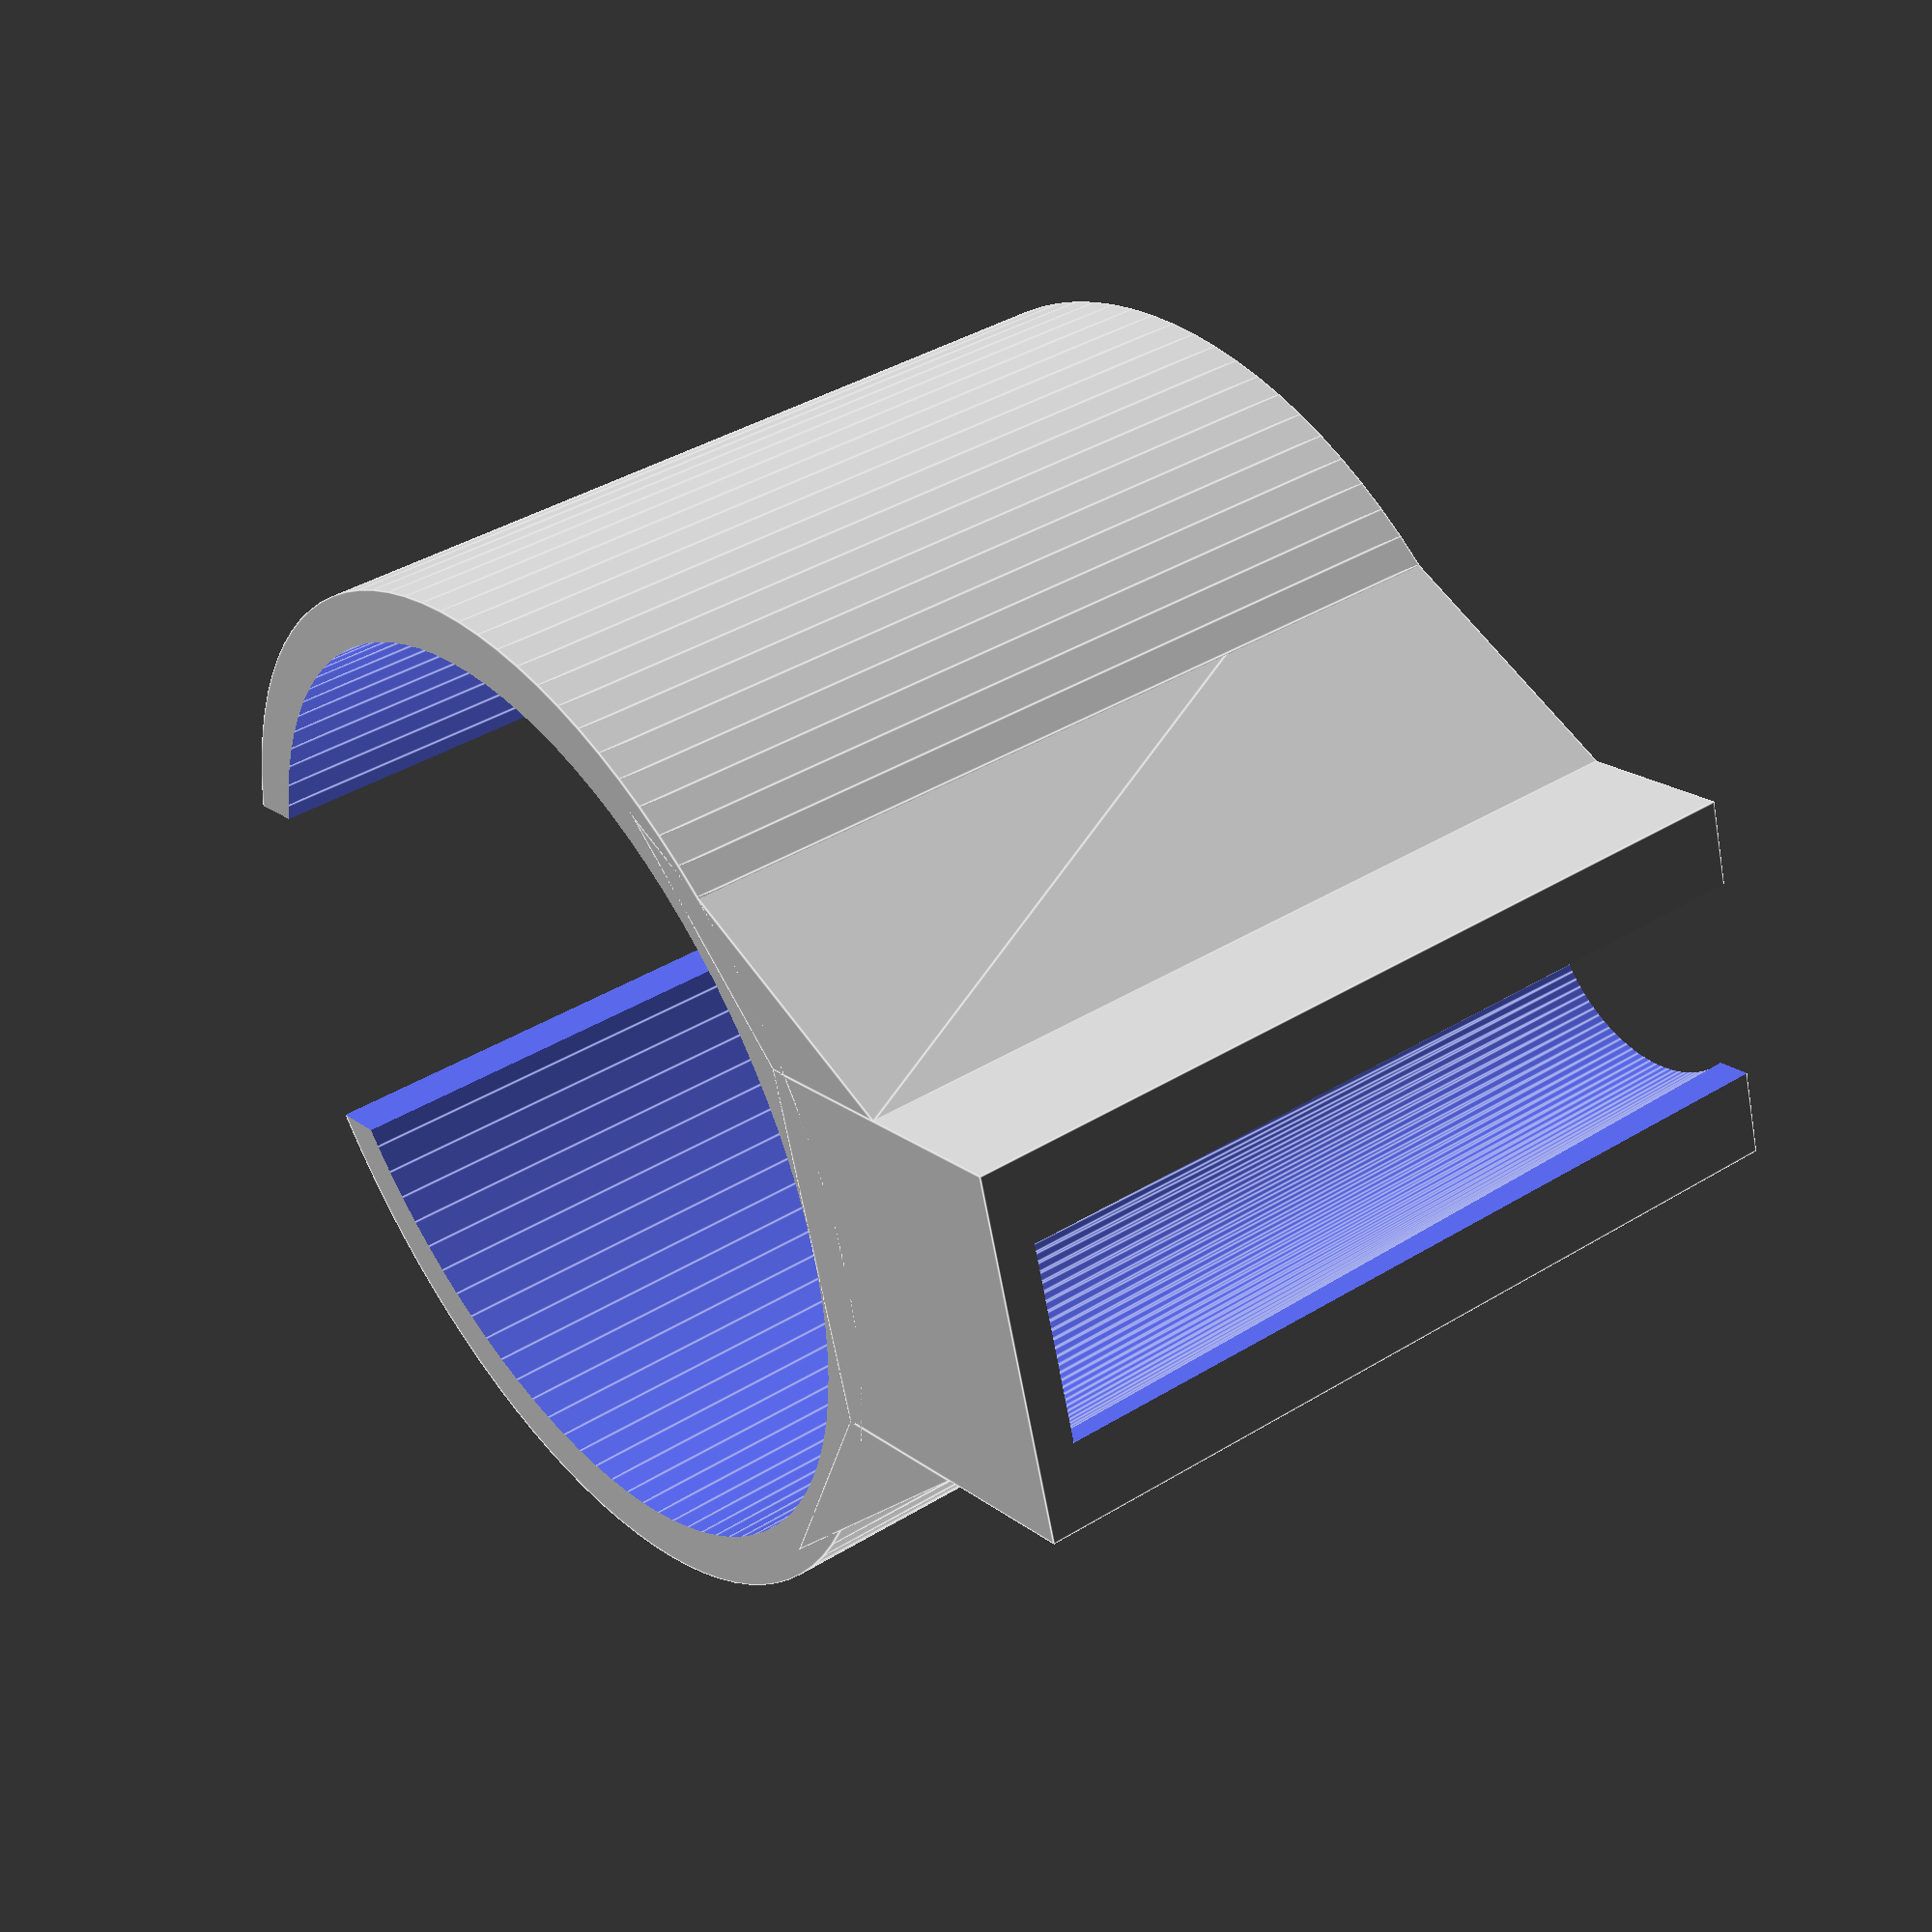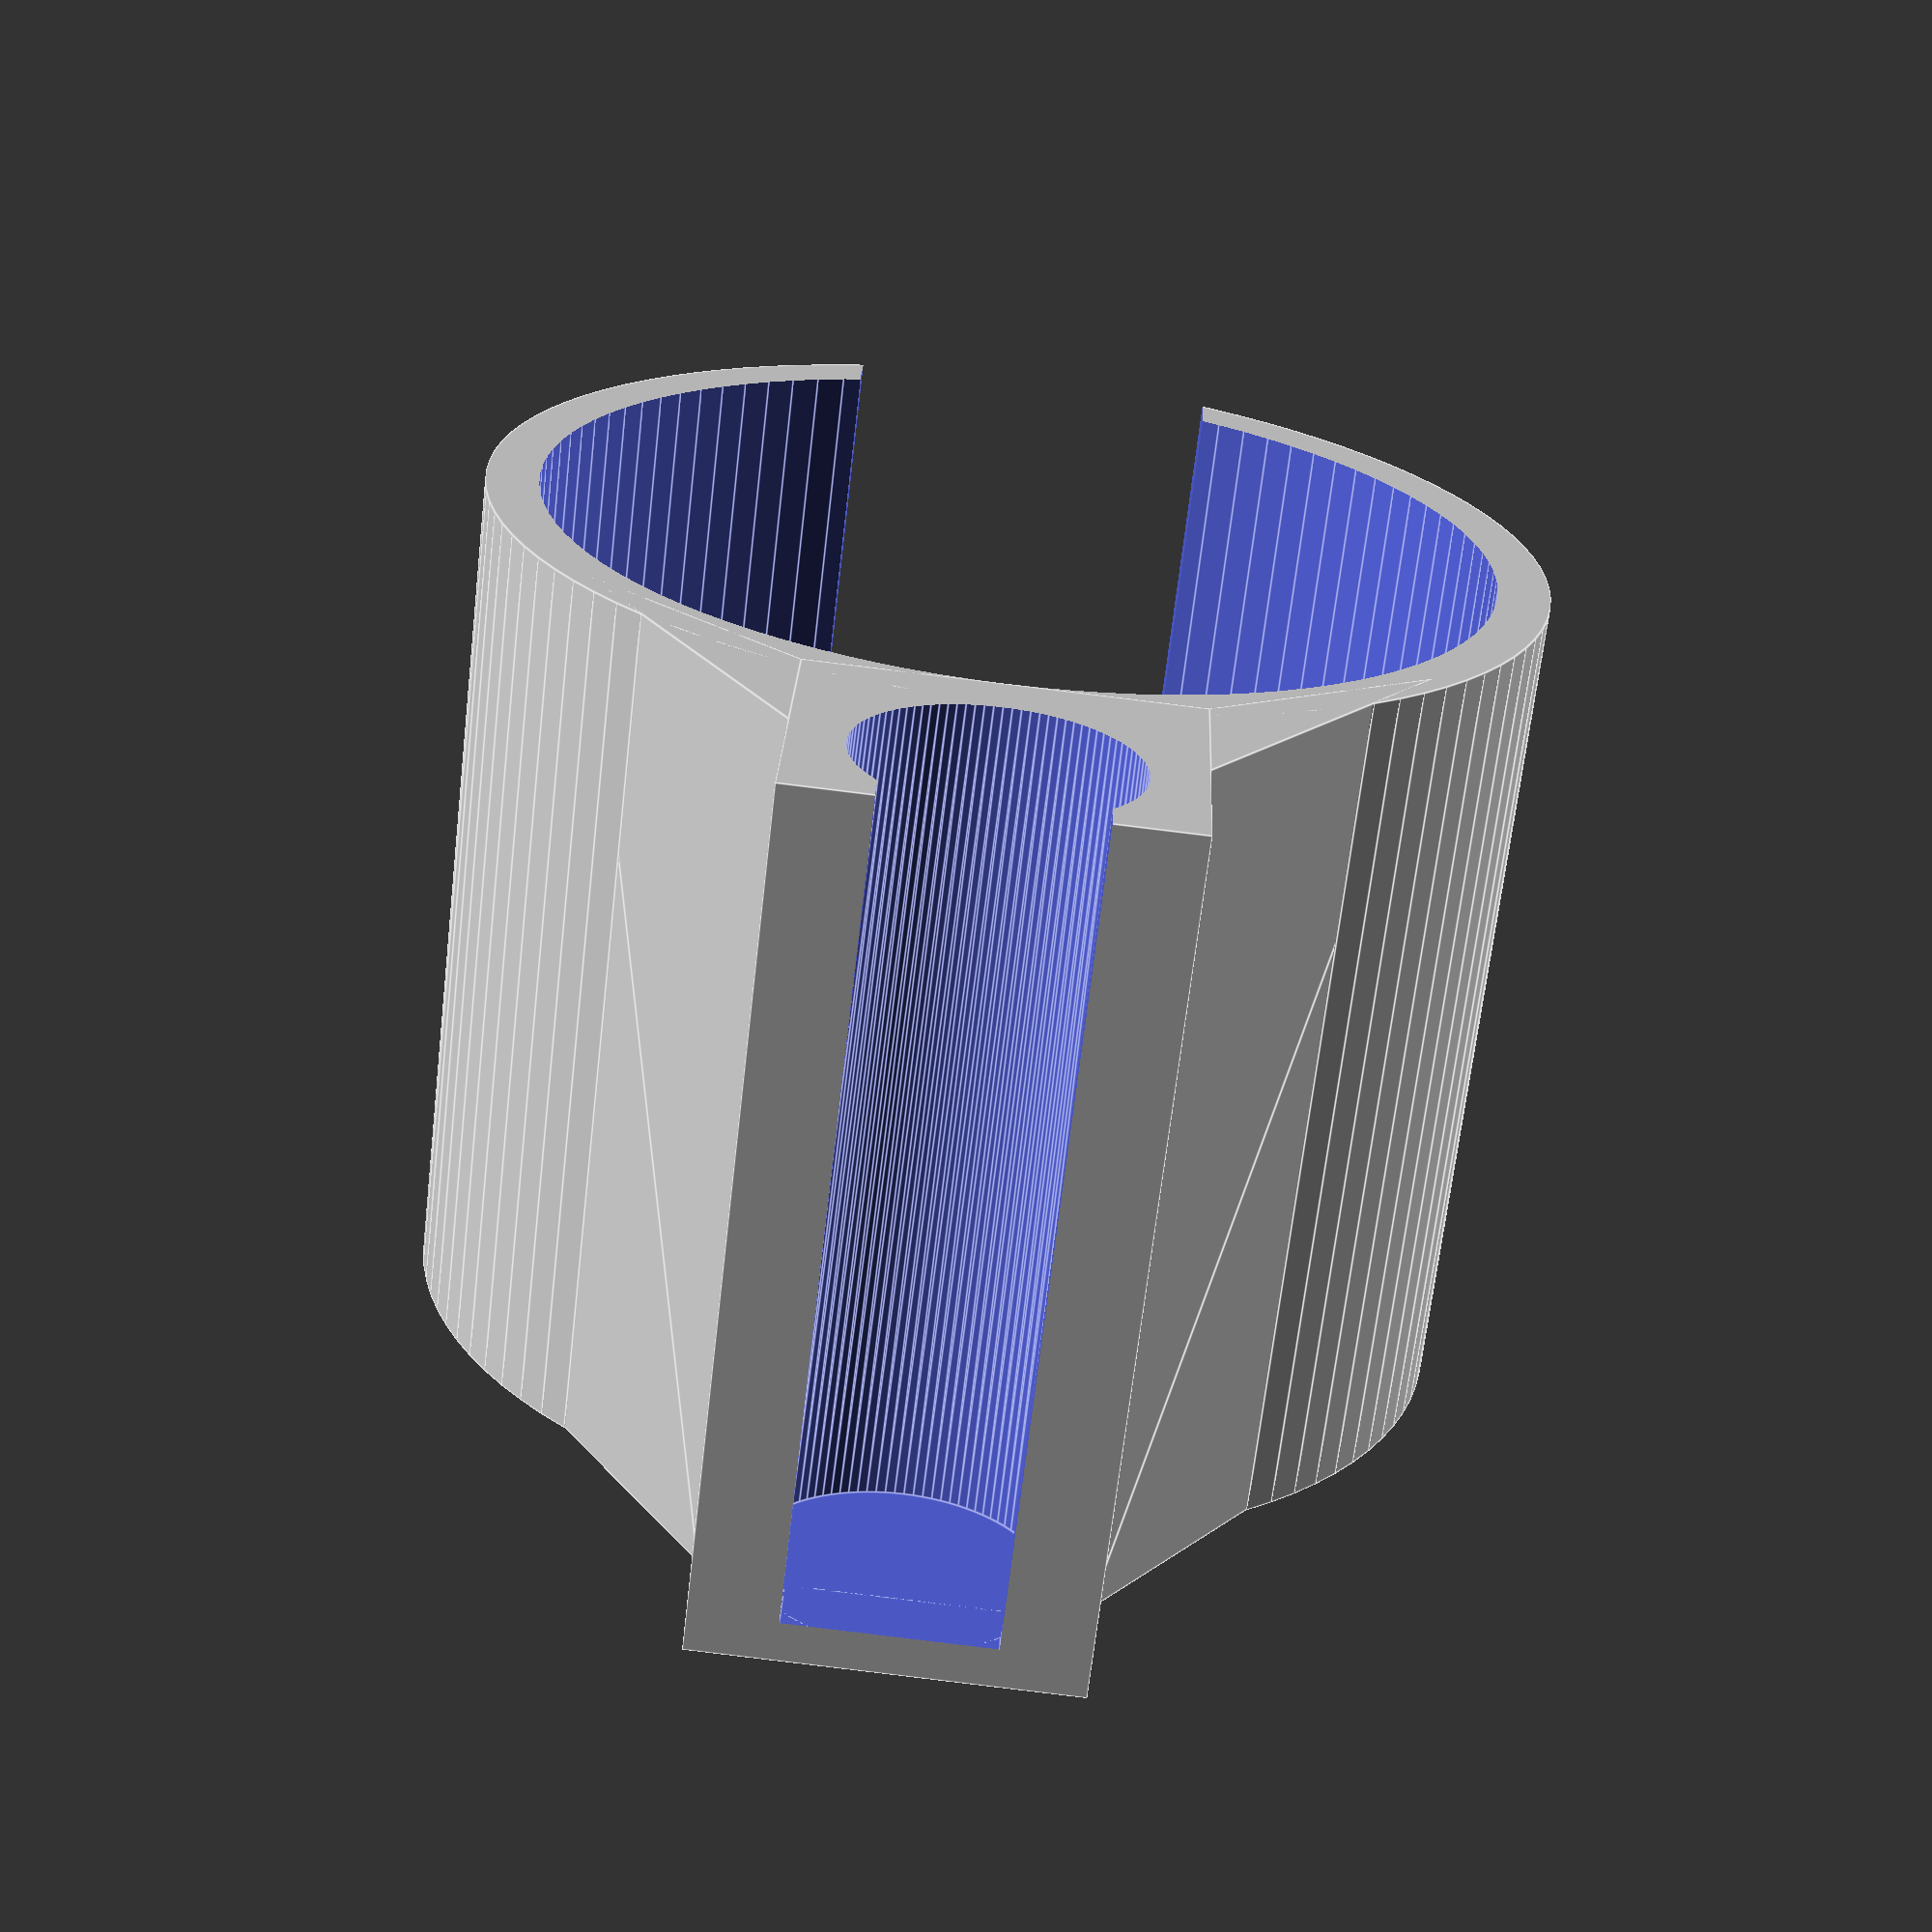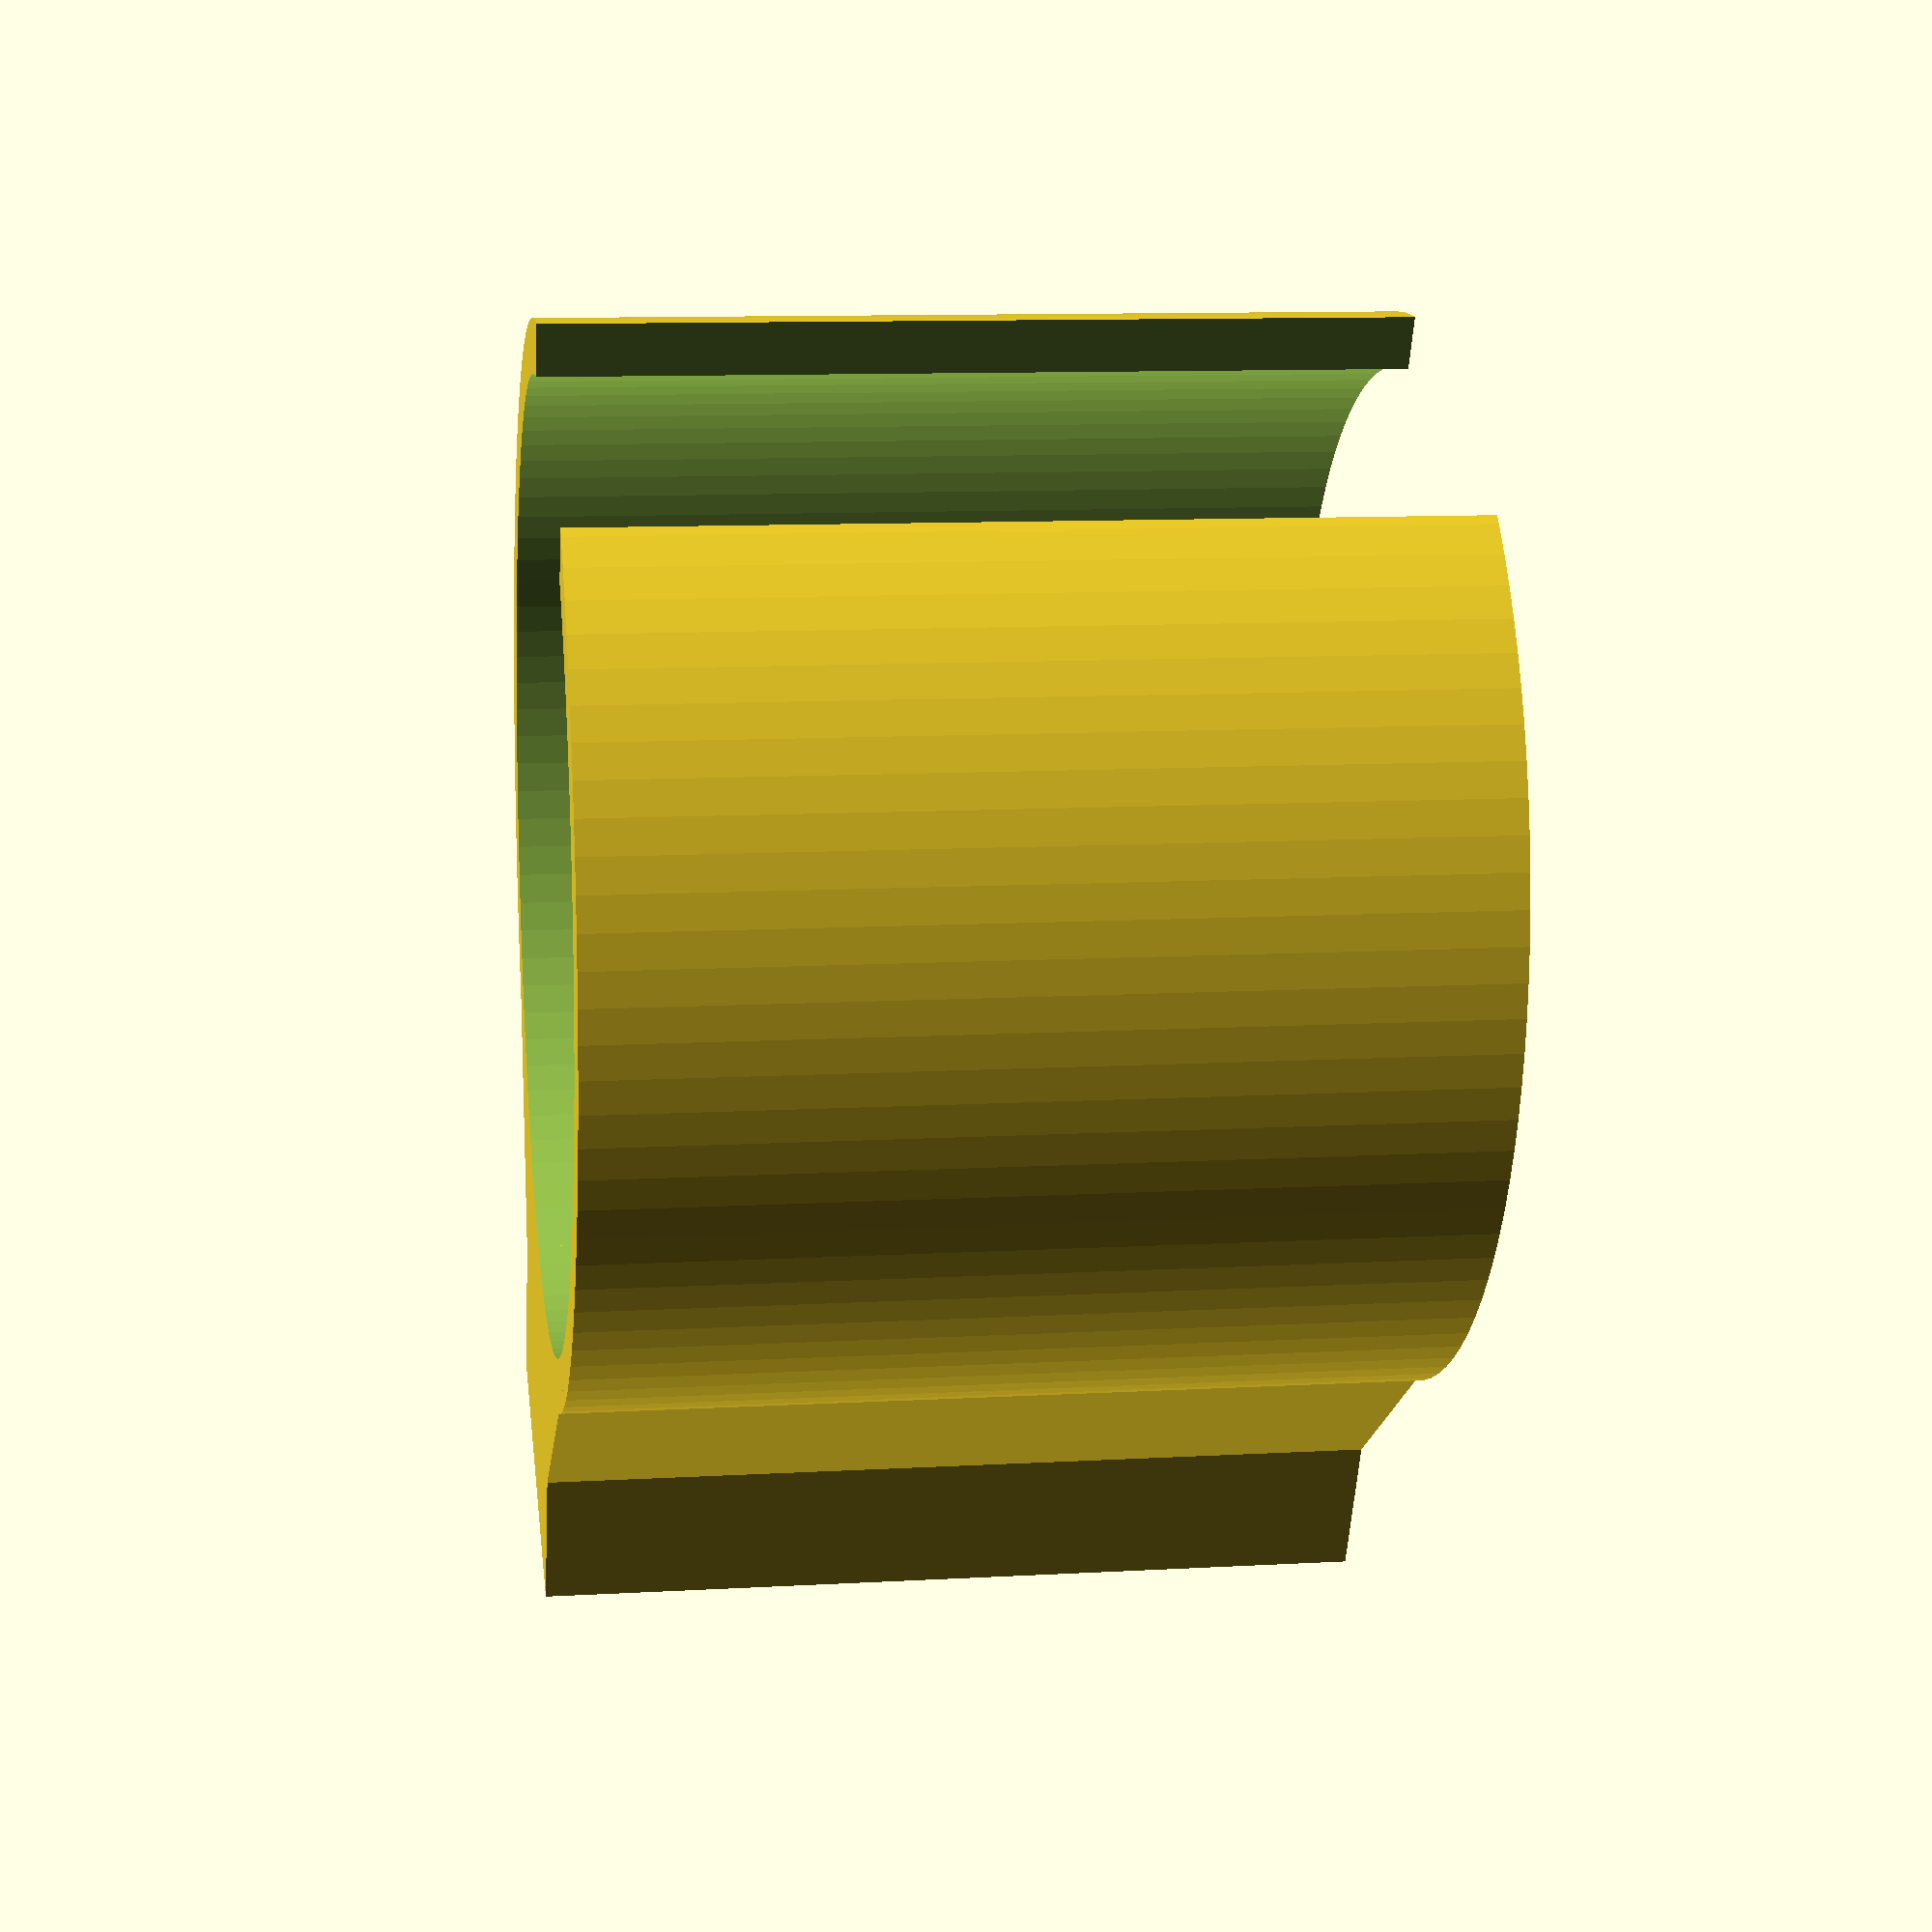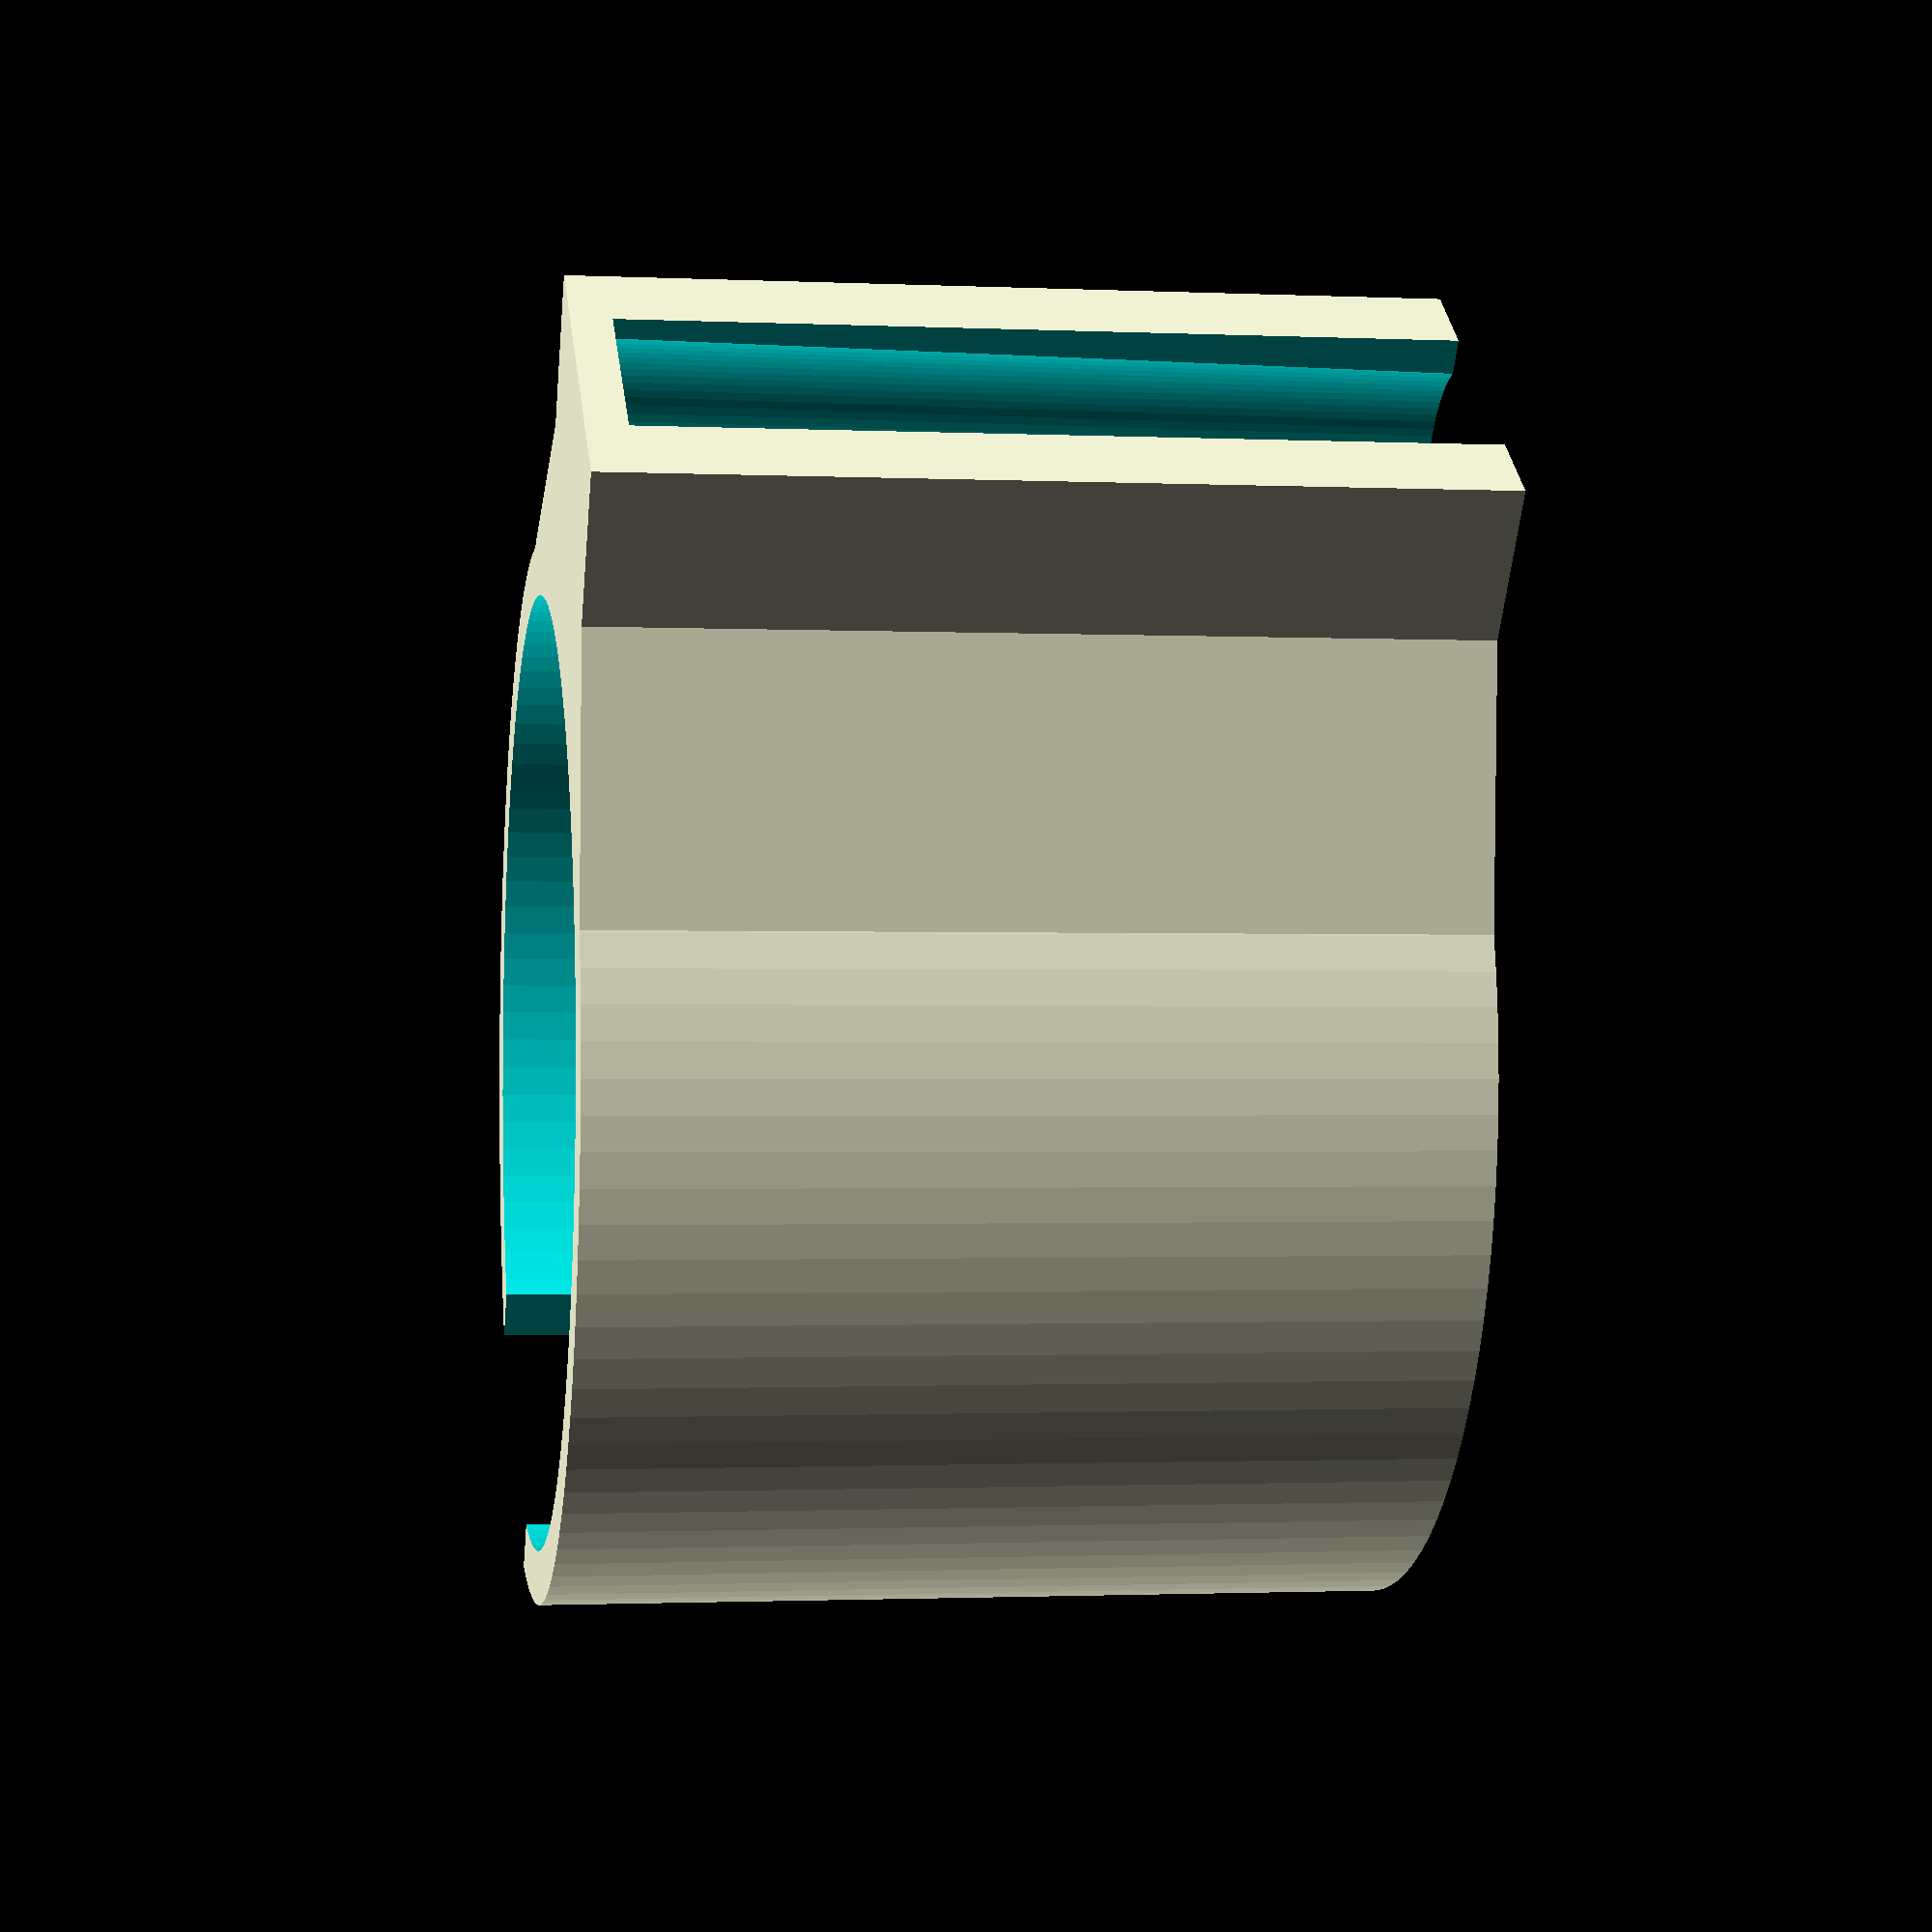
<openscad>
$fn=100;
module ring(heigth,radius){
	// the ring itself
	radius = radius+1;
	difference(){
		cylinder(h=heigth,r=radius+1,center=true);
		cylinder(h=heigth+1,r=radius,center=true);
		// the hole...
   		rotate([0,0,0]) translate([-radius,0,0]) cube([3,7,heigth+2],center=true);
	}

	// the magnet holder
	rMag = 2.5;
	translate([radius+rMag+0.5,0,0])
	difference(){
		cube([rMag*2+1,rMag*2+2,heigth],center=true);
		translate([0.7,0,0.5]) 
		union(){						
			cylinder(h=heigth-0.5,r1=rMag+0.2,r2=rMag,center=true);	//inner cylinder
			translate([rMag,0,0]) cube([3,3.8,heigth-0.5],center=true);	//upper hole
		}
	}
	// the connection/stabilization thing
	// for radius = 7.5
	translate([radius,-(rMag*2+2)/2,0])		
	linear_extrude(height = heigth, center = true, convexity = 10, twist = 0)
	polygon(points=[[0,0],[-3,-4],[(rMag*2+1)/2,0]], paths=[[0,1,2]]);
	mirror([0,1,0])
	translate([radius,-(rMag*2+2)/2,0])
	linear_extrude(height = heigth, center = true, convexity = 10, twist = 0)
	polygon(points=[[0,0],[-3,-4],[(rMag*2+1)/2,0]], paths=[[0,1,2]]);
}


/* radi for (my)fingers:
	index: 7.5
	middle: 8 
	ring: 7.5
	pinky: 6

	wooden hand:
	index: 7.5
	middle: 7.5 
	ring: 7.5
	pinky: 7	


	dimensions of magnet: 
	radius = 2.5
	length = 15
*/

ring(16,8);
//translate([0,0,20])
//cylinder(h=16-0.5,r1=2.5+0.2,r2=2.5-0.1,center=true);





</openscad>
<views>
elev=140.1 azim=16.9 roll=307.1 proj=p view=edges
elev=247.0 azim=272.2 roll=186.6 proj=p view=edges
elev=169.3 azim=244.4 roll=278.1 proj=p view=solid
elev=1.4 azim=233.2 roll=260.6 proj=p view=solid
</views>
